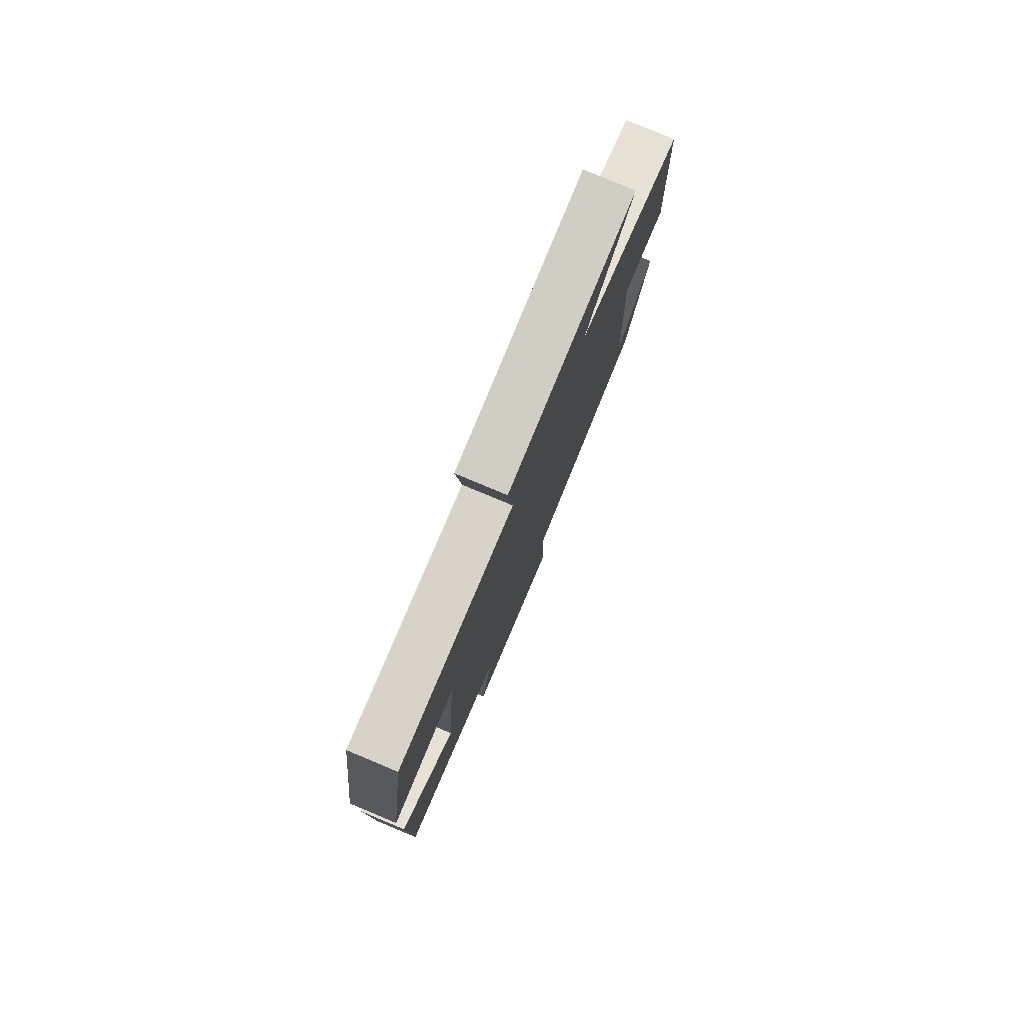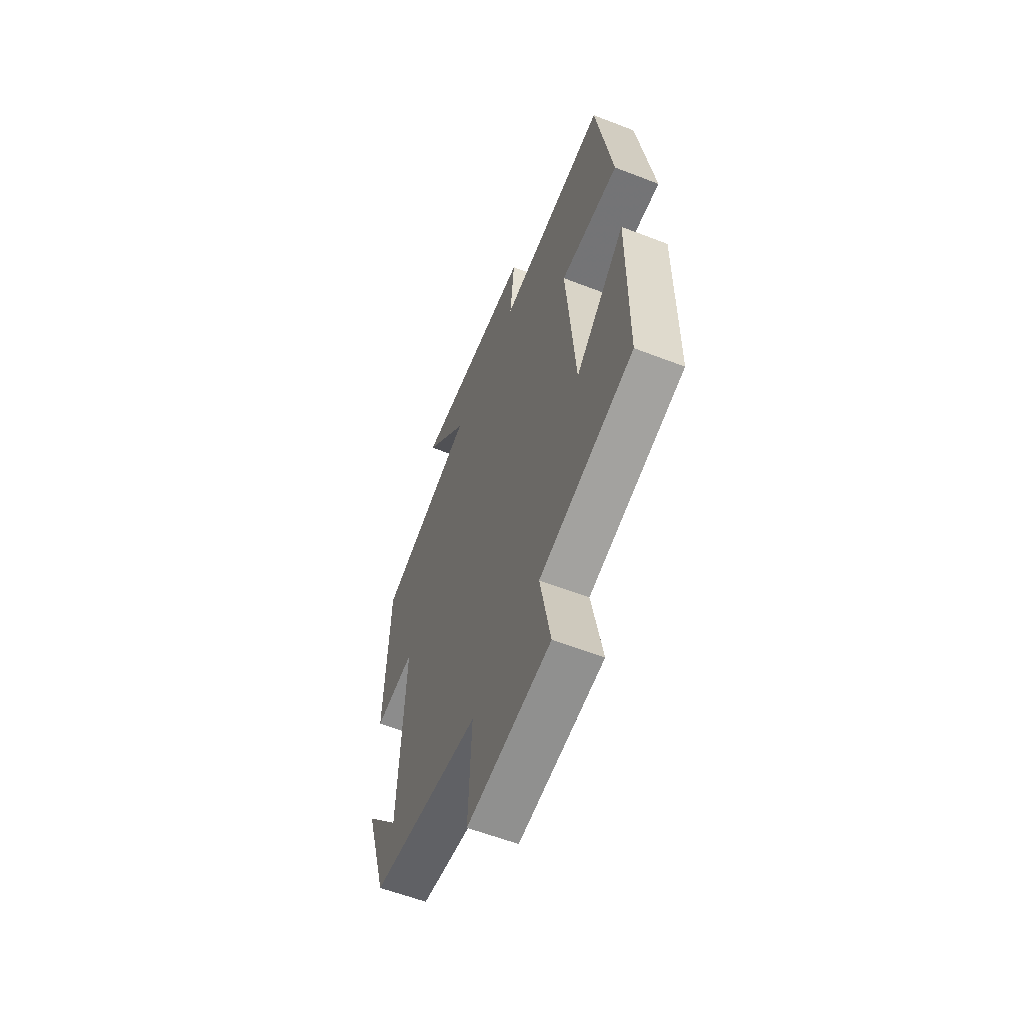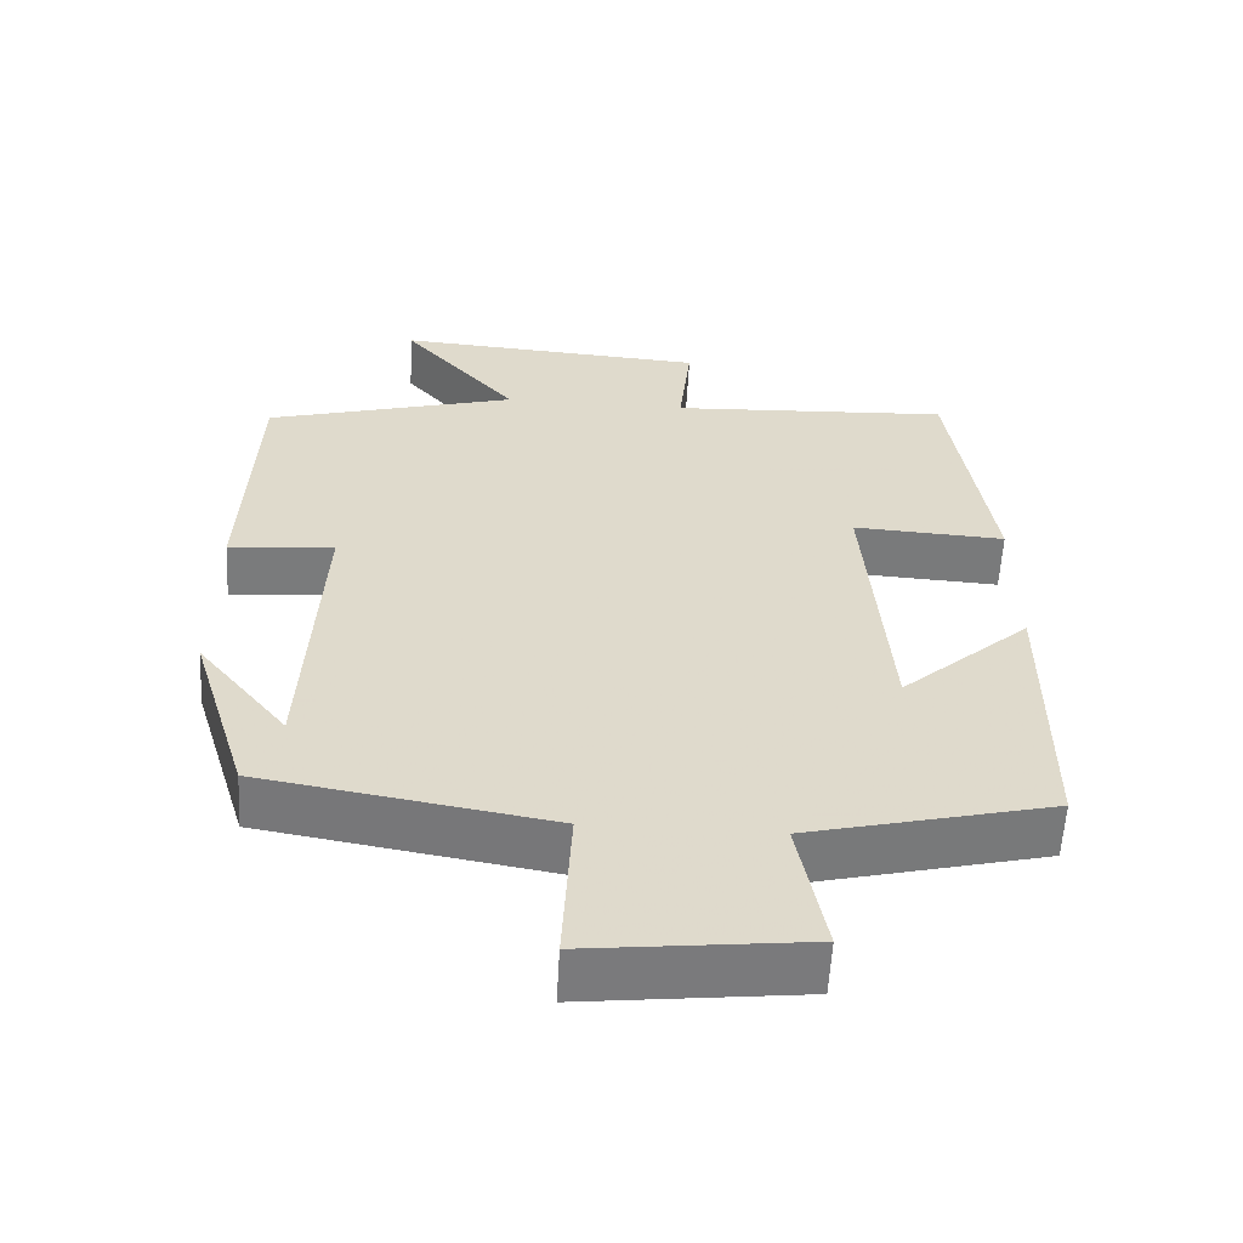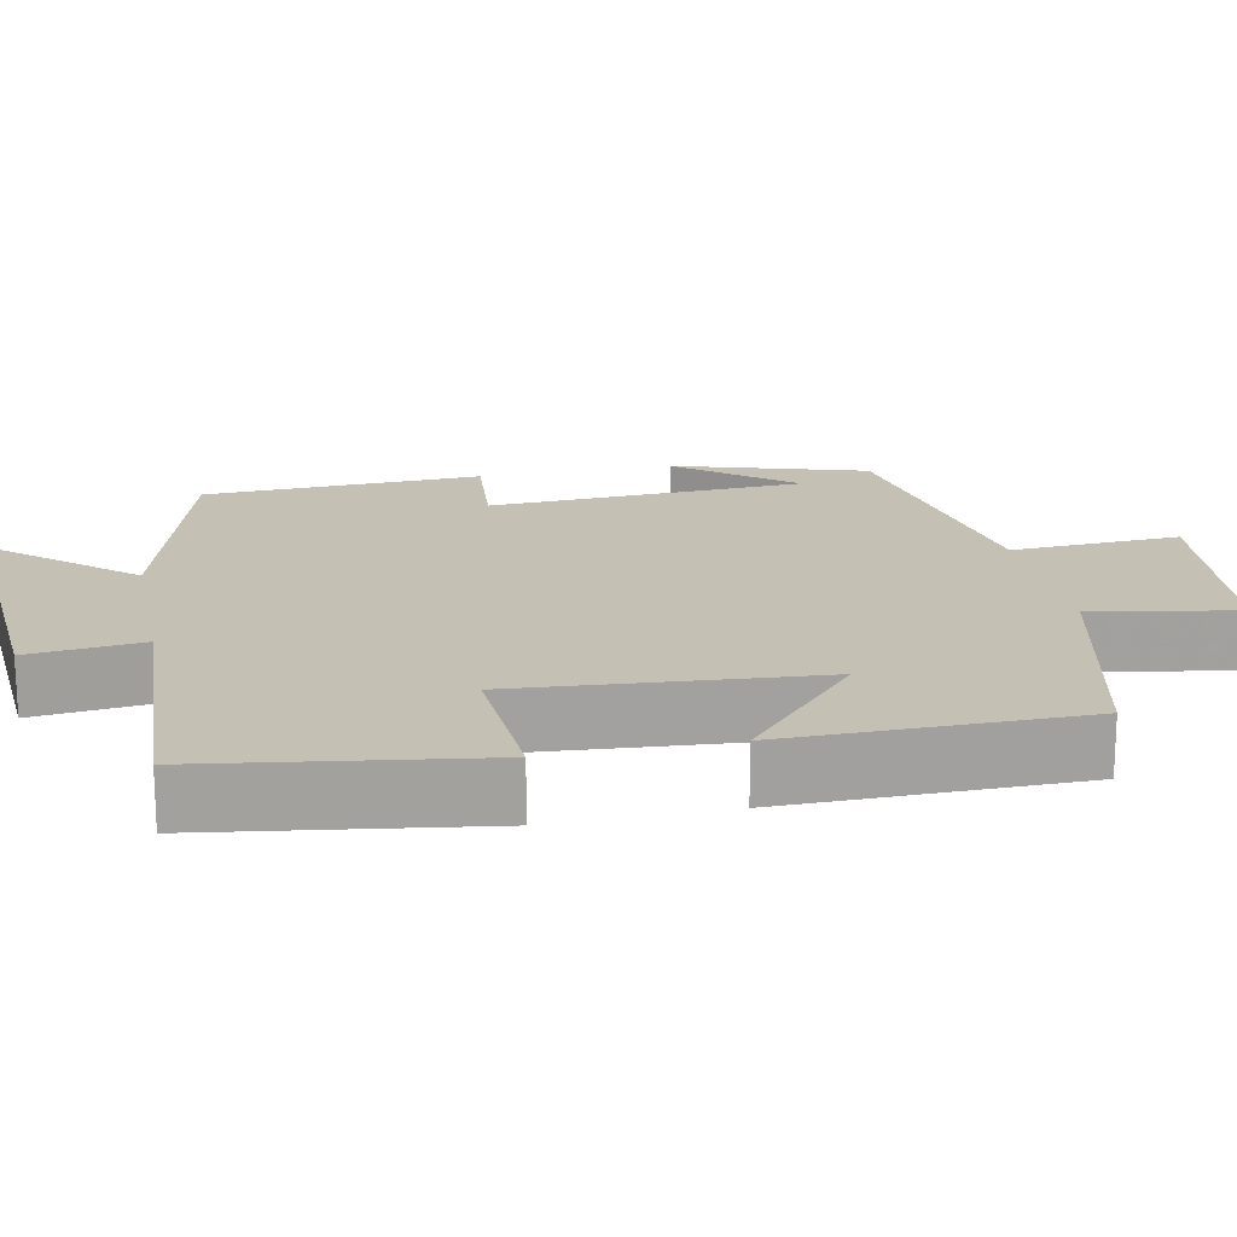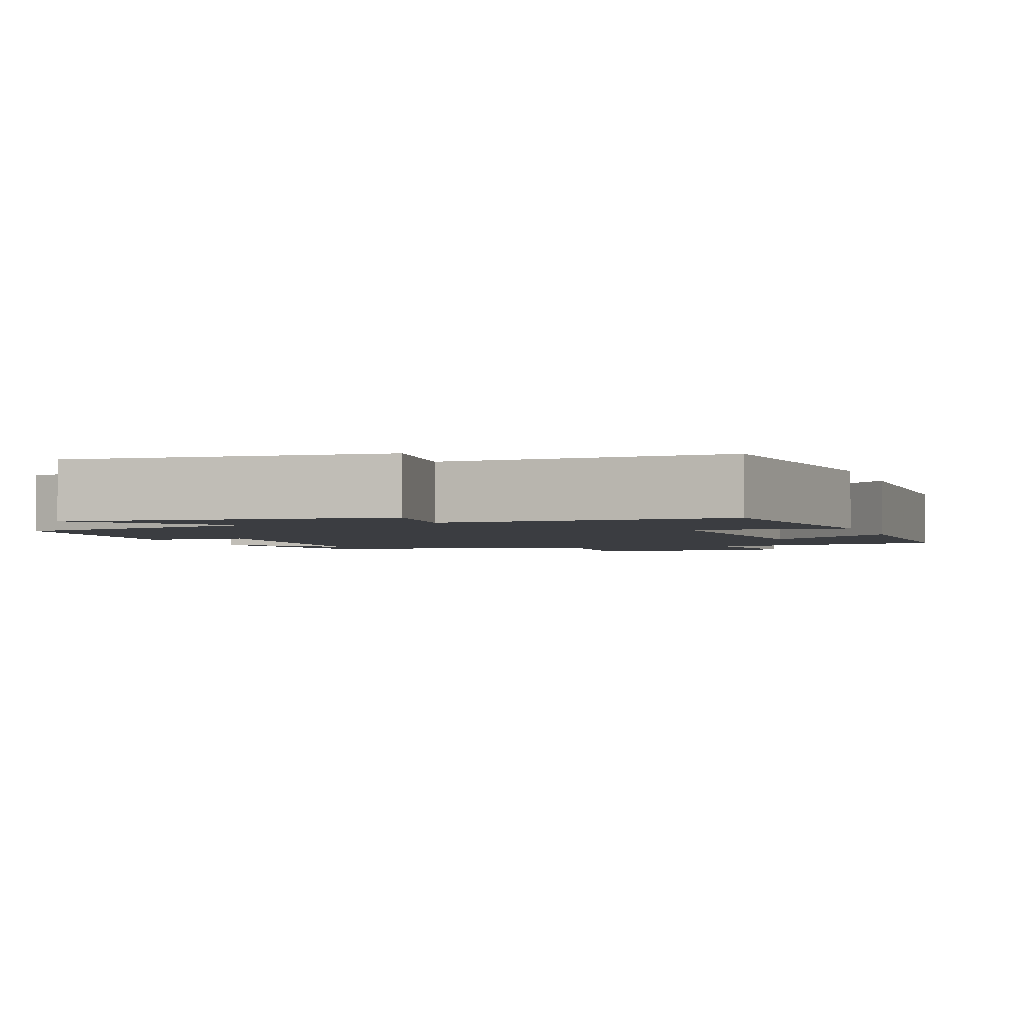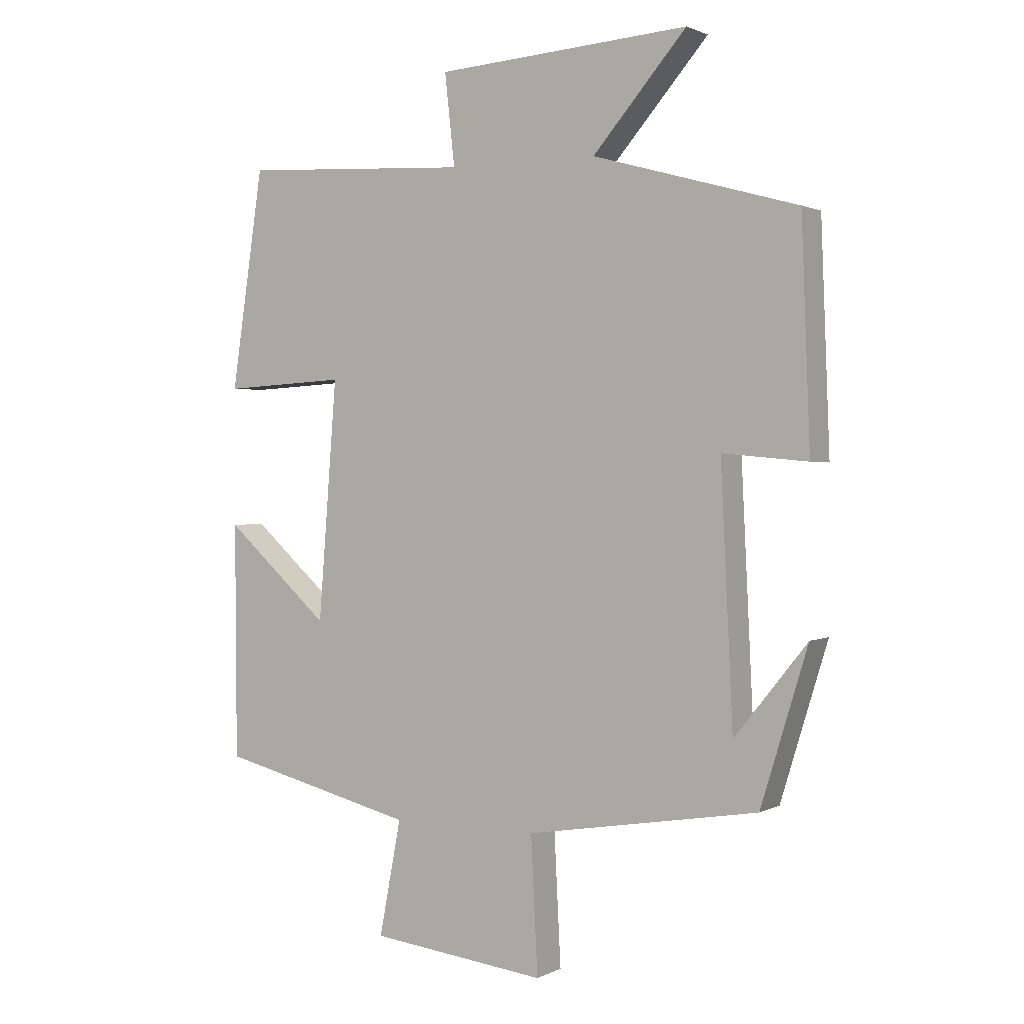
<metadata>
{"format":"obj","ext":"obj","renderer":"f3d","projection":"perspective","resolution":1024,"background":"white","views":[{"elev":79.5,"azim":112.7,"up":"+Z"},{"elev":-59.3,"azim":68.3,"up":"+Z"},{"elev":-58.2,"azim":-3.2,"up":"+Z"},{"elev":18.2,"azim":78.3,"up":"+Y"},{"elev":-2.5,"azim":18.5,"up":"+Y"},{"elev":1.4,"azim":-149.3,"up":"+Z"}]}
</metadata>
<code>
v -0.425 0.07 -0.438
v -0.5 0.07 -0.193
v -0.384 0.07 -0.337
v -0.364 0.07 0.067
v -0.5 0.07 0.055
v -0.486 0.07 0.409
v -0.159 0.07 0.5
v -0.309 0.07 0.673
v 0.097 0.07 0.645
v 0.081 0.07 0.5
v 0.448 0.07 0.52
v 0.5 0.07 0.172
v 0.302 0.07 0.183
v 0.332 0.07 -0.197
v 0.5 0.07 -0.048
v 0.498 0.07 -0.423
v 0.182 0.07 -0.5
v 0.217 0.07 -0.684
v -0.065 0.07 -0.716
v -0.054 0.07 -0.5
v -0.425 0 -0.438
v -0.5 0 -0.193
v -0.384 0 -0.337
v -0.364 0 0.067
v -0.5 0 0.055
v -0.486 0 0.409
v -0.159 0 0.5
v -0.309 0 0.673
v 0.097 0 0.645
v 0.081 0 0.5
v 0.448 0 0.52
v 0.5 0 0.172
v 0.302 0 0.183
v 0.332 0 -0.197
v 0.5 0 -0.048
v 0.498 0 -0.423
v 0.182 0 -0.5
v 0.217 0 -0.684
v -0.065 0 -0.716
v -0.054 0 -0.5
f 17 18 19 20
f 14 15 16 17
f 13 14 17 20
f 10 11 12 13
f 10 13 20 1
f 7 8 9 10
f 4 5 6 7
f 3 4 7 10
f 1 2 3
f 1 3 10
f 40 39 38 37
f 37 36 35 34
f 40 37 34 33
f 33 32 31 30
f 21 40 33 30
f 30 29 28 27
f 27 26 25 24
f 30 27 24 23
f 23 22 21
f 30 23 21
f 1 21 22 2
f 2 22 23 3
f 3 23 24 4
f 4 24 25 5
f 5 25 26 6
f 6 26 27 7
f 7 27 28 8
f 8 28 29 9
f 9 29 30 10
f 10 30 31 11
f 11 31 32 12
f 12 32 33 13
f 13 33 34 14
f 14 34 35 15
f 15 35 36 16
f 16 36 37 17
f 17 37 38 18
f 18 38 39 19
f 19 39 40 20
f 20 40 21 1

</code>
